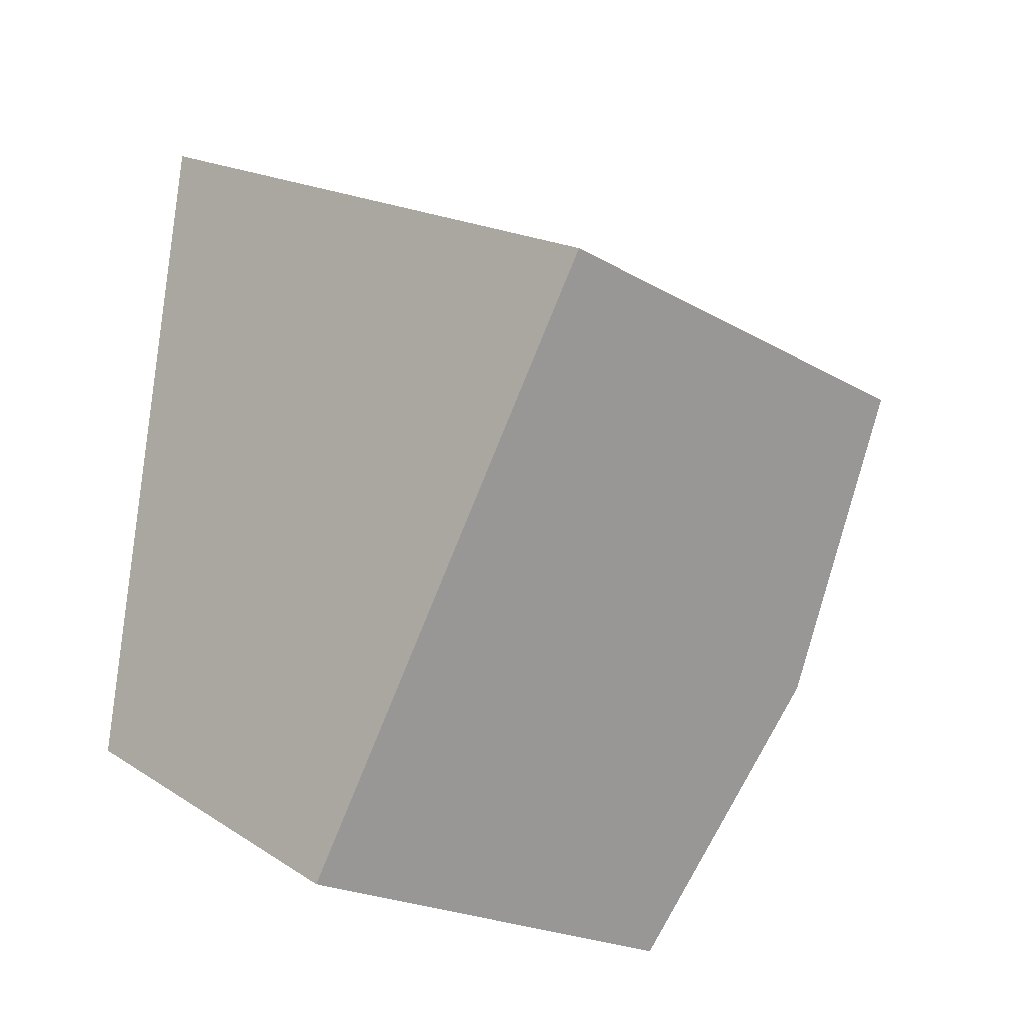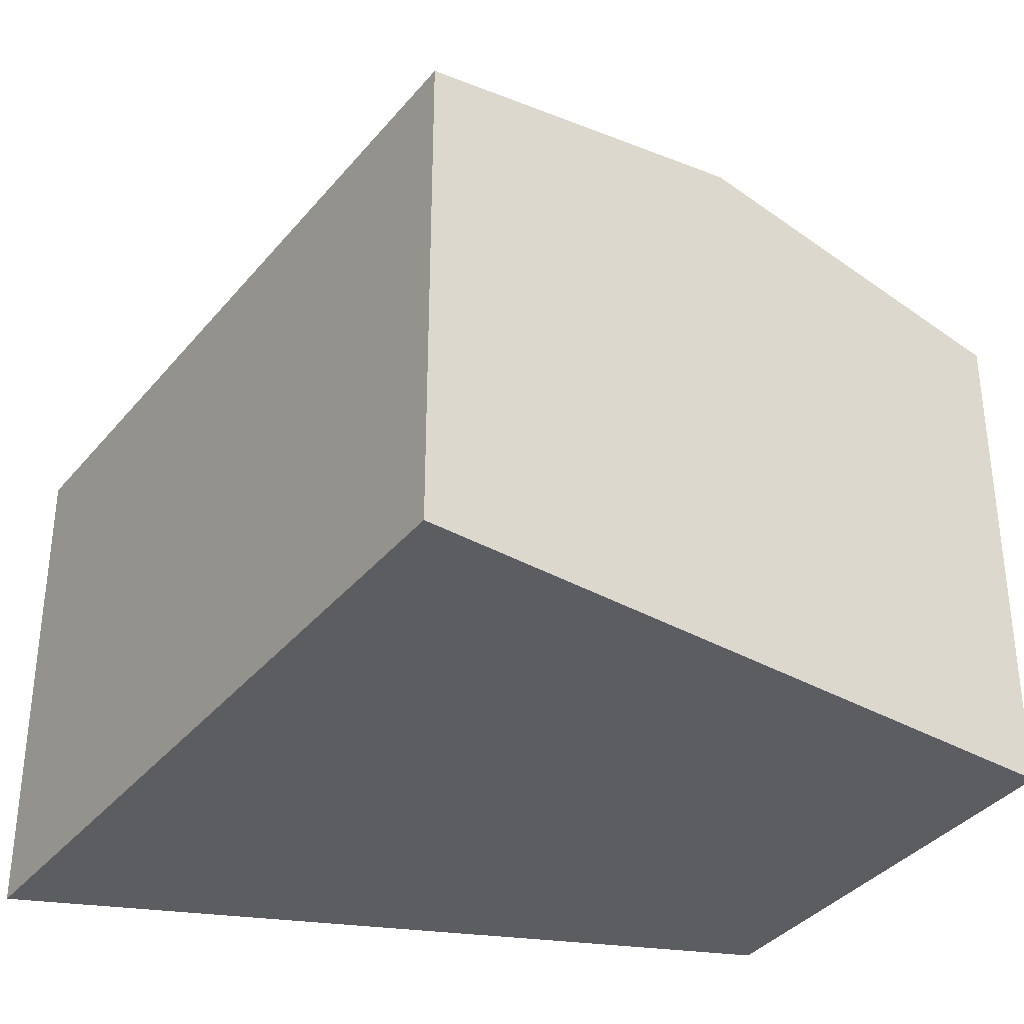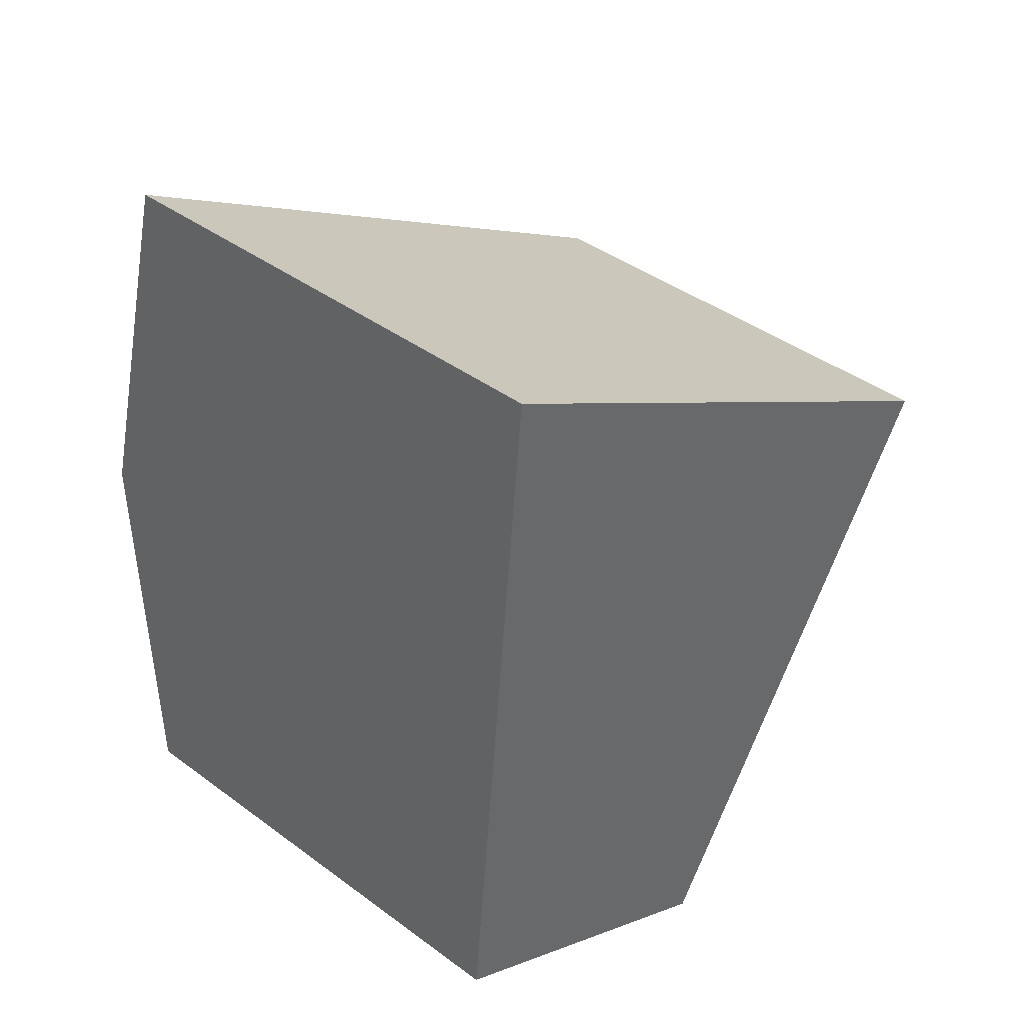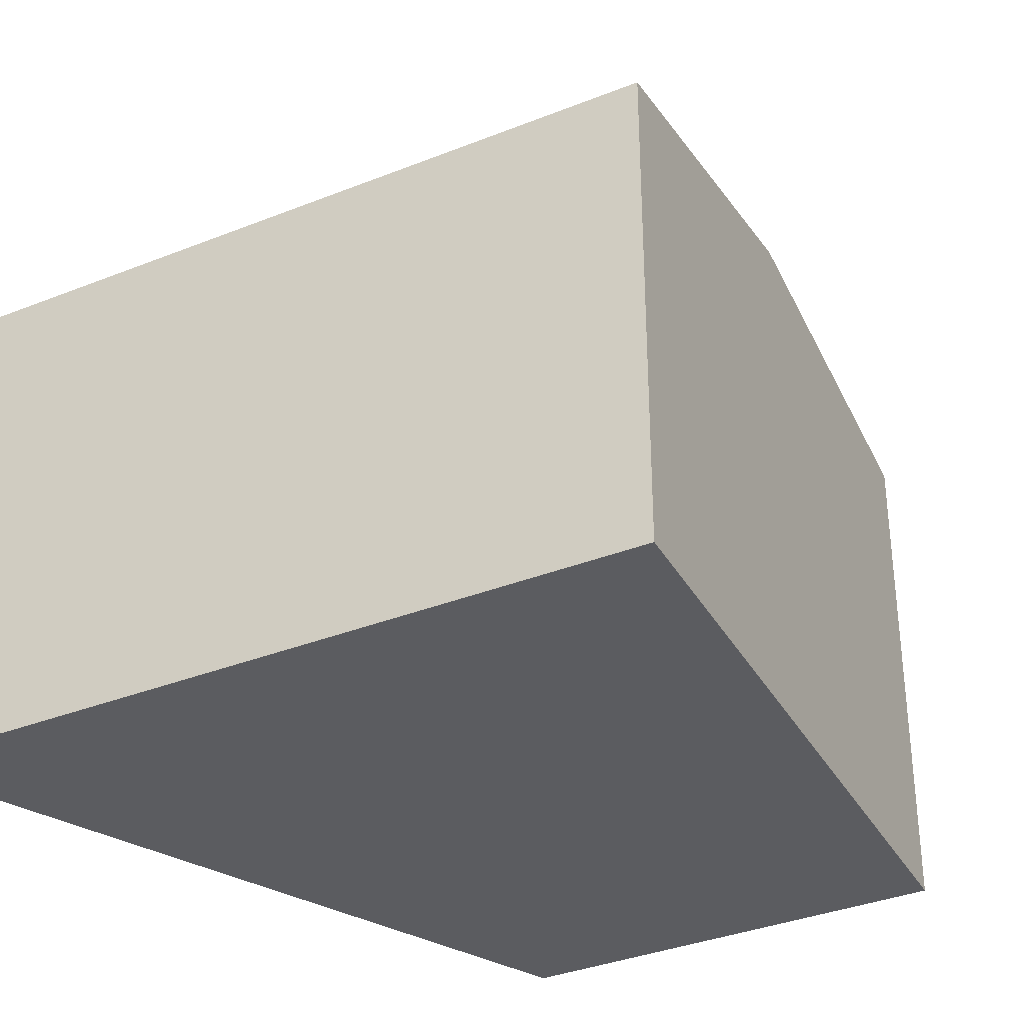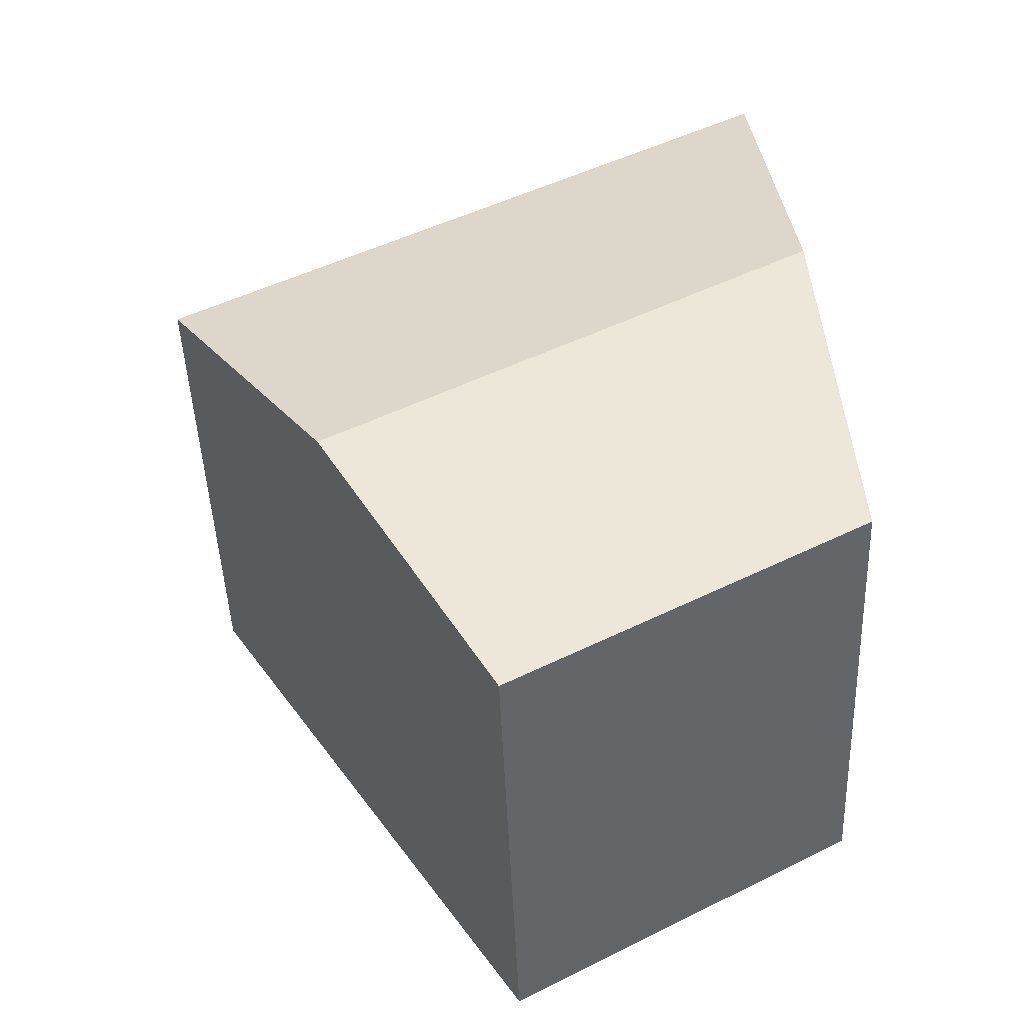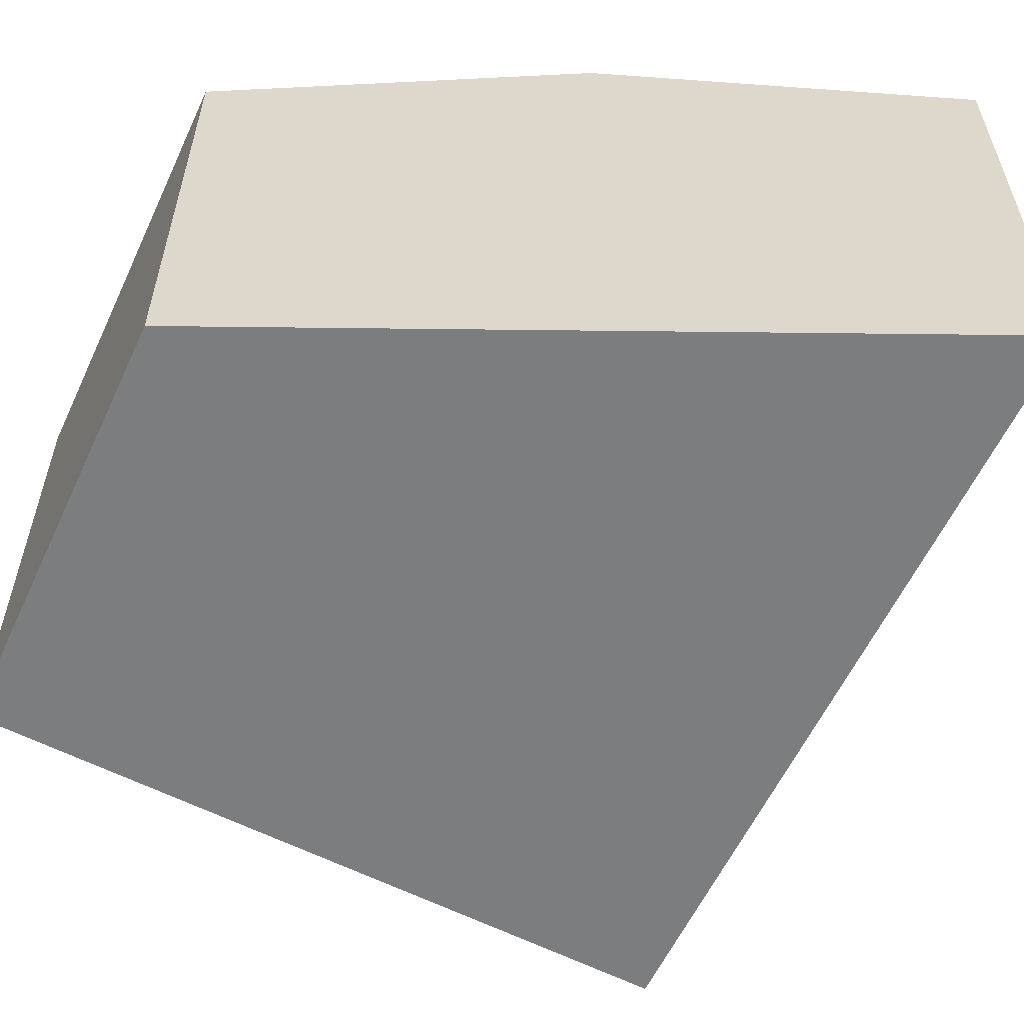
<metadata>
{"format":"obj","ext":"obj","renderer":"f3d","projection":"perspective","resolution":1024,"background":"white","views":[{"elev":-21.7,"azim":44.5,"up":"+Z"},{"elev":-36.1,"azim":85.9,"up":"+Y"},{"elev":40.8,"azim":-47.9,"up":"+Z"},{"elev":-34.7,"azim":58.0,"up":"+Y"},{"elev":-47.3,"azim":-177.7,"up":"+Z"},{"elev":-59.0,"azim":-85.3,"up":"+Y"}]}
</metadata>
<code>
v  8.141 8.252 1.142
v  1.034 7.376 10.99
v  10.82 7.376 5.371
v  0.519 8.252 5.515
v  5.461 7.377 -3.08
v  0 7.369 4.512e-16
v  5.461 1.886e-16 -3.08
v  0 0 0
v  0.519 -3.377e-16 5.515
v  1.034 -6.728e-16 10.99
v  10.82 -3.289e-16 5.371
v  8.141 -6.993e-17 1.142
g defaultobject
f 1 2 3
f 2 1 4
f 5 4 1
f 4 5 6
f 7 6 5
f 6 7 8
f 8 4 6
f 4 8 2
f 2 8 9
f 2 9 10
f 10 3 2
f 3 10 11
f 1 7 5
f 7 1 3
f 7 3 12
f 12 3 11
f 9 11 10
f 11 9 8
f 11 8 7
f 11 7 12

</code>
